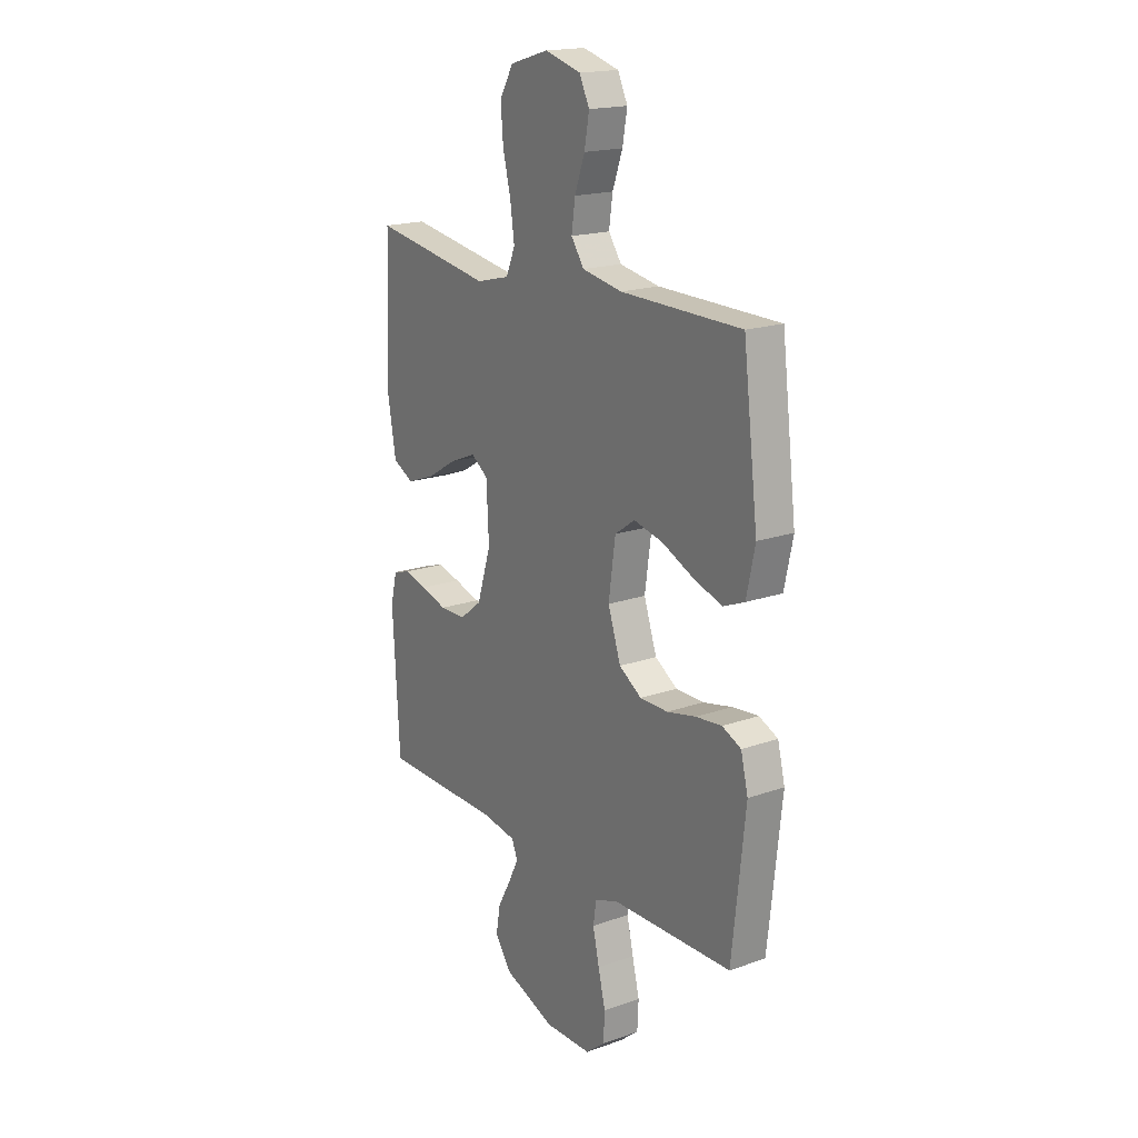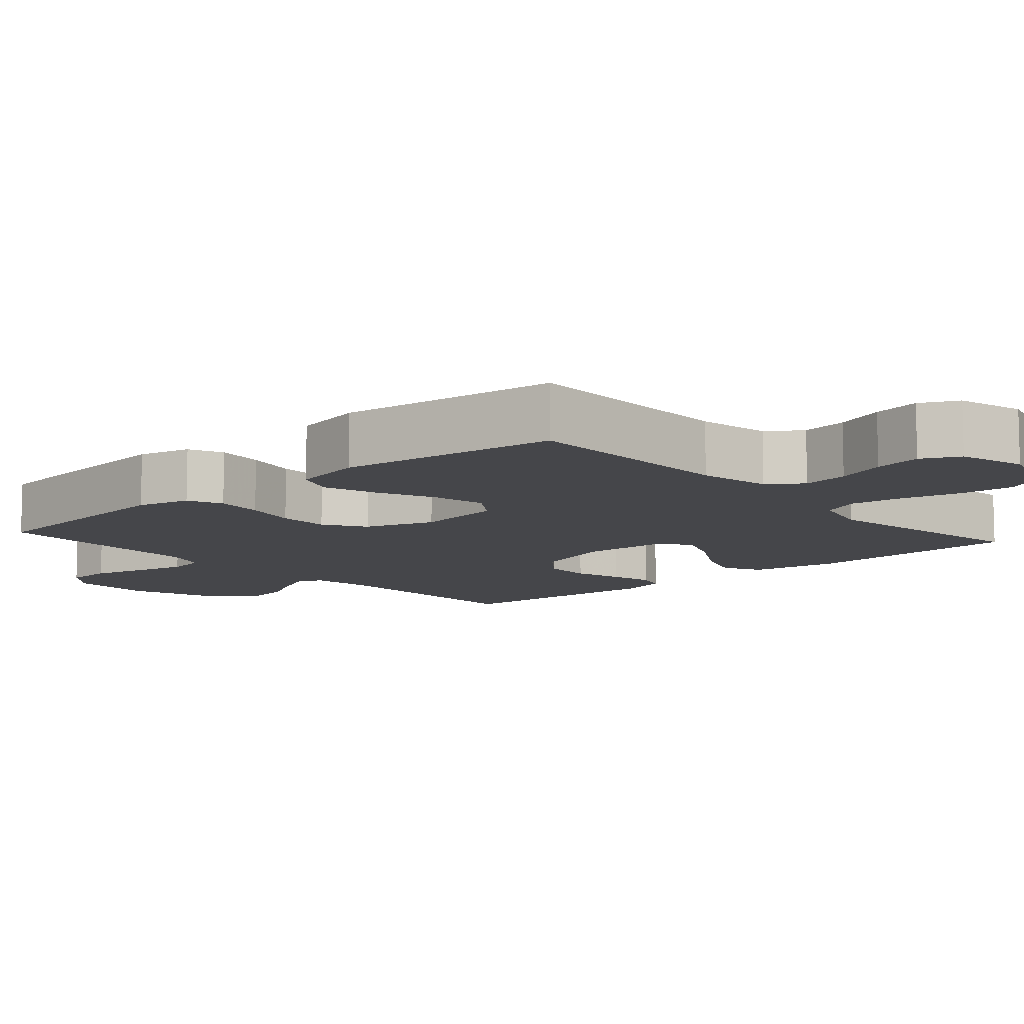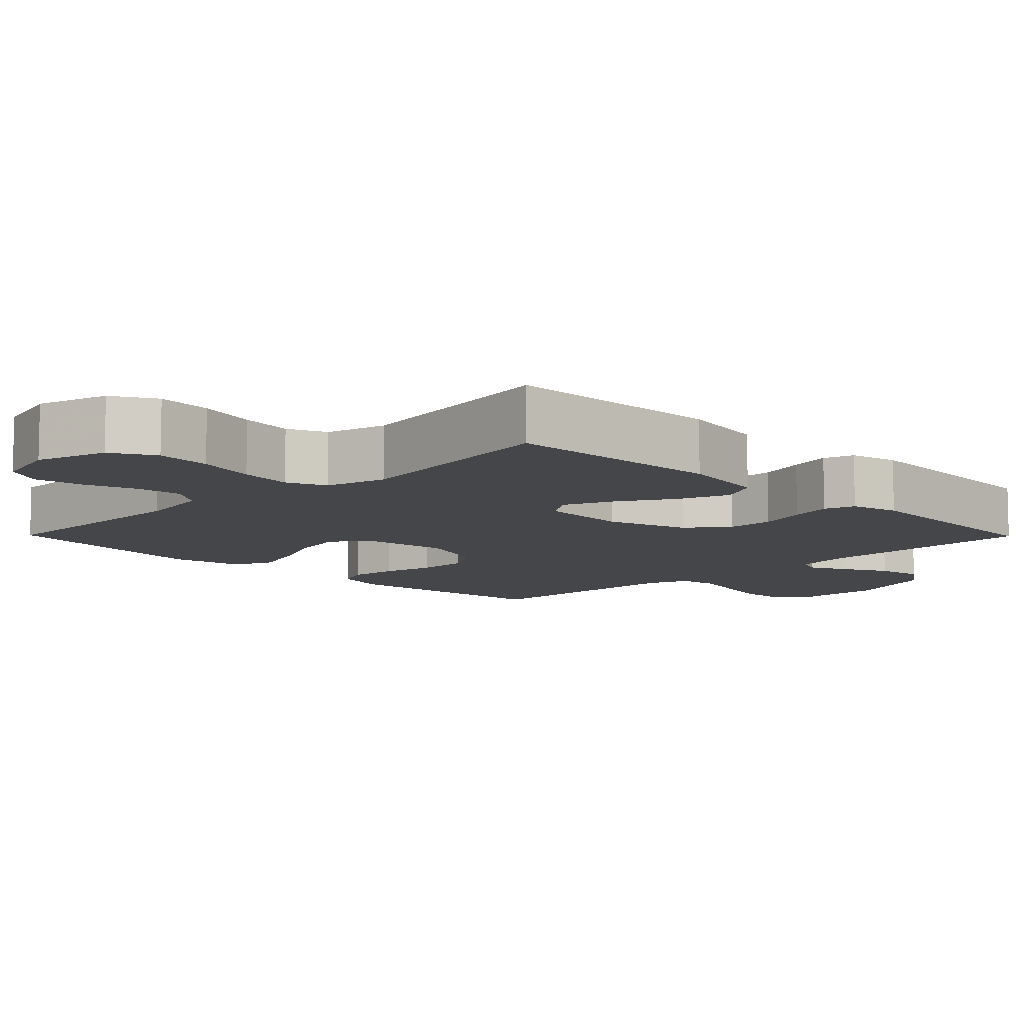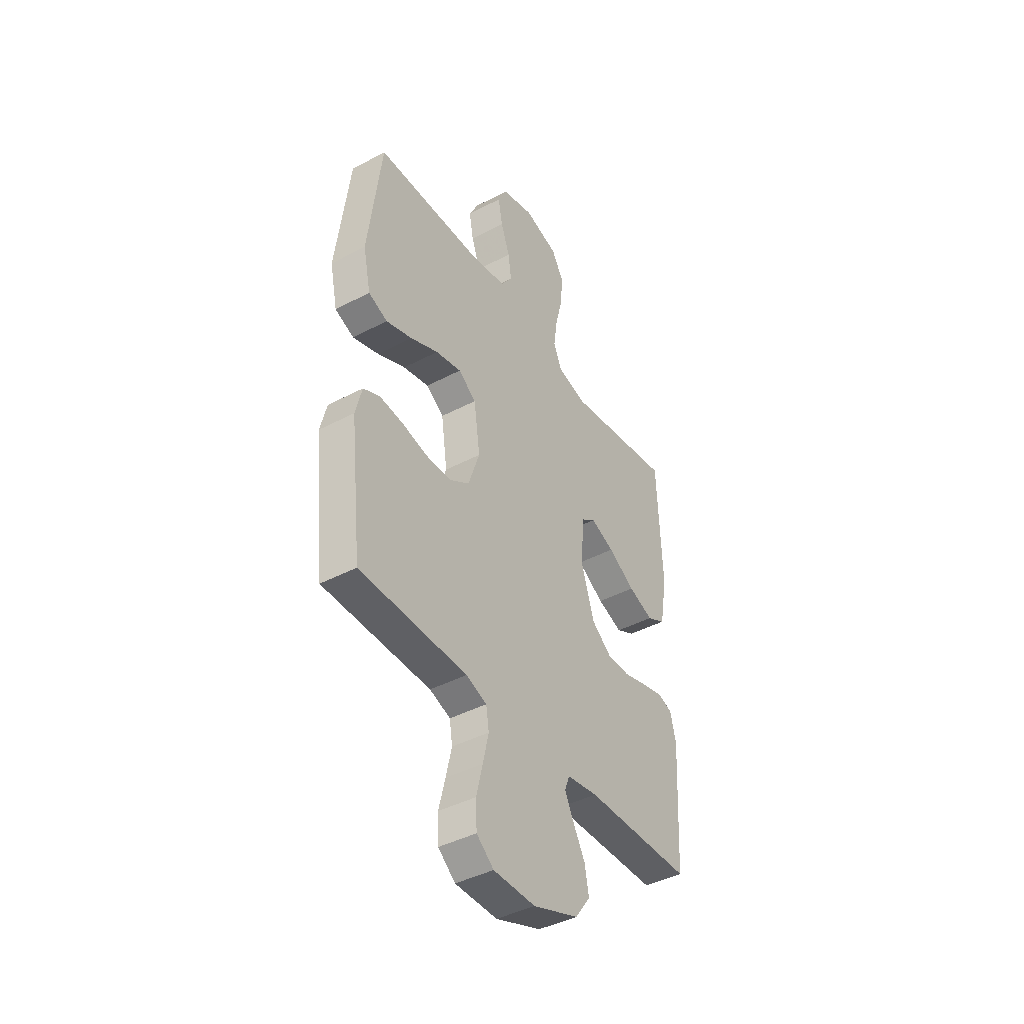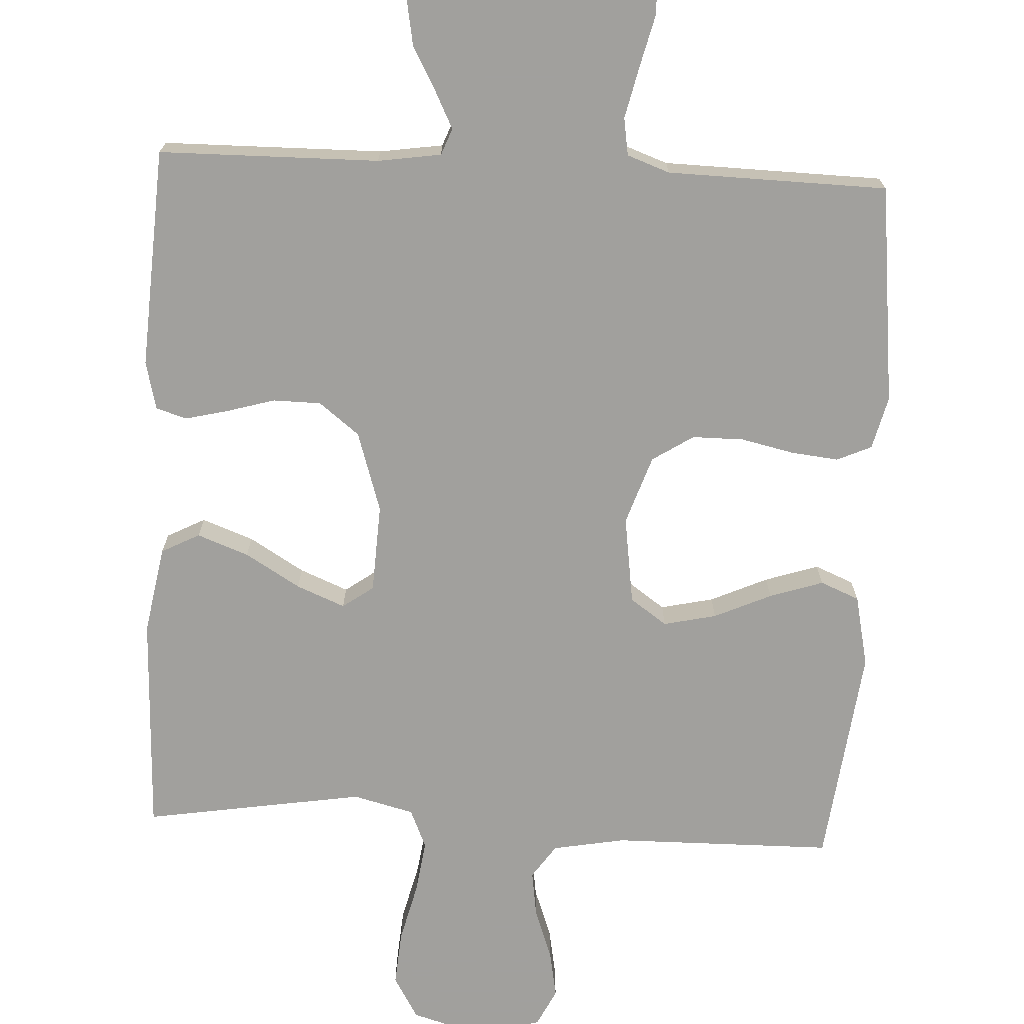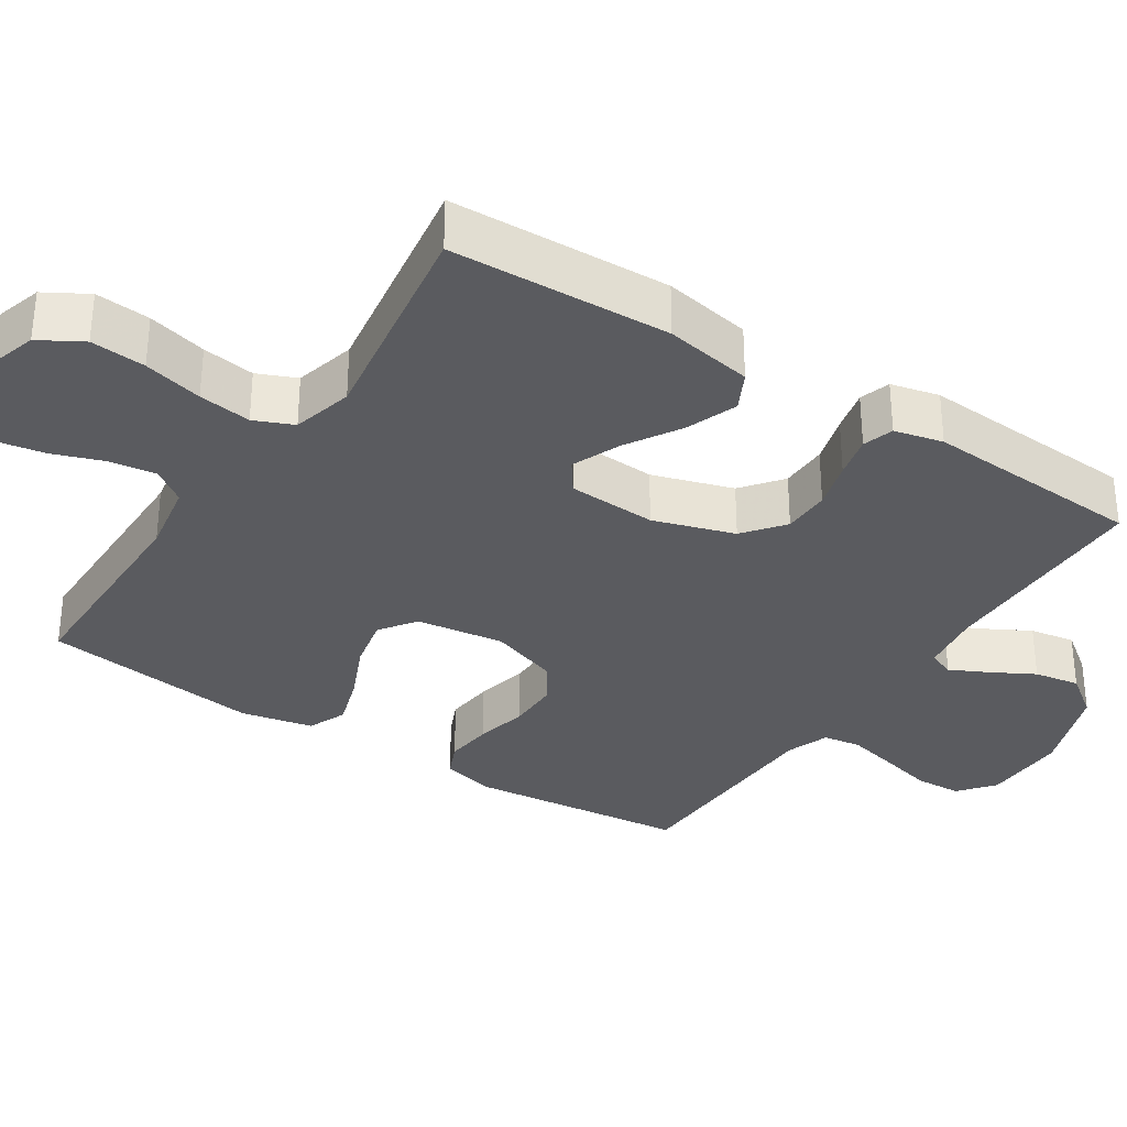
<metadata>
{"format":"obj","ext":"obj","renderer":"f3d","projection":"perspective","resolution":1024,"background":"white","views":[{"elev":18.4,"azim":-124.1,"up":"+Z"},{"elev":-9.9,"azim":-48.5,"up":"+Y"},{"elev":-9.4,"azim":44.6,"up":"+Y"},{"elev":-42.3,"azim":-57.6,"up":"+Z"},{"elev":-71.7,"azim":177.1,"up":"+Y"},{"elev":-32.8,"azim":56.7,"up":"+Y"}]}
</metadata>
<code>
v 0.5 0.07 -0.5
v 0.2 0.07 -0.503
v 0.114 0.07 -0.516
v 0.1 0.07 -0.552
v 0.125 0.07 -0.602
v 0.158 0.07 -0.662
v 0.169 0.07 -0.724
v 0.127 0.07 -0.781
v 0 0.07 -0.827
v -0.117 0.07 -0.825
v -0.165 0.07 -0.786
v -0.168 0.07 -0.722
v -0.15 0.07 -0.649
v -0.134 0.07 -0.579
v -0.142 0.07 -0.528
v -0.2 0.07 -0.507
v -0.5 0.07 -0.5
v -0.533 0.07 -0.2
v -0.515 0.07 -0.128
v -0.468 0.07 -0.107
v -0.403 0.07 -0.114
v -0.331 0.07 -0.13
v -0.261 0.07 -0.13
v -0.205 0.07 -0.094
v -0.173 0.07 0
v -0.19 0.07 0.12
v -0.24 0.07 0.155
v -0.312 0.07 0.139
v -0.39 0.07 0.104
v -0.463 0.07 0.08
v -0.516 0.07 0.102
v -0.537 0.07 0.2
v -0.5 0.07 0.5
v -0.2 0.07 0.503
v -0.101 0.07 0.521
v -0.069 0.07 0.567
v -0.078 0.07 0.63
v -0.103 0.07 0.699
v -0.115 0.07 0.764
v -0.09 0.07 0.815
v 0 0.07 0.84
v 0.096 0.07 0.812
v 0.13 0.07 0.754
v 0.124 0.07 0.679
v 0.104 0.07 0.598
v 0.094 0.07 0.526
v 0.117 0.07 0.473
v 0.2 0.07 0.452
v 0.5 0.07 0.5
v 0.512 0.07 0.2
v 0.491 0.07 0.08
v 0.439 0.07 0.053
v 0.369 0.07 0.079
v 0.294 0.07 0.124
v 0.228 0.07 0.151
v 0.186 0.07 0.121
v 0.18 0.07 0
v 0.215 0.07 -0.11
v 0.27 0.07 -0.153
v 0.335 0.07 -0.154
v 0.401 0.07 -0.135
v 0.459 0.07 -0.121
v 0.501 0.07 -0.134
v 0.517 0.07 -0.2
v 0.5 0 -0.5
v 0.2 0 -0.503
v 0.114 0 -0.516
v 0.1 0 -0.552
v 0.125 0 -0.602
v 0.158 0 -0.662
v 0.169 0 -0.724
v 0.127 0 -0.781
v 0 0 -0.827
v -0.117 0 -0.825
v -0.165 0 -0.786
v -0.168 0 -0.722
v -0.15 0 -0.649
v -0.134 0 -0.579
v -0.142 0 -0.528
v -0.2 0 -0.507
v -0.5 0 -0.5
v -0.533 0 -0.2
v -0.515 0 -0.128
v -0.468 0 -0.107
v -0.403 0 -0.114
v -0.331 0 -0.13
v -0.261 0 -0.13
v -0.205 0 -0.094
v -0.173 0 0
v -0.19 0 0.12
v -0.24 0 0.155
v -0.312 0 0.139
v -0.39 0 0.104
v -0.463 0 0.08
v -0.516 0 0.102
v -0.537 0 0.2
v -0.5 0 0.5
v -0.2 0 0.503
v -0.101 0 0.521
v -0.069 0 0.567
v -0.078 0 0.63
v -0.103 0 0.699
v -0.115 0 0.764
v -0.09 0 0.815
v 0 0 0.84
v 0.096 0 0.812
v 0.13 0 0.754
v 0.124 0 0.679
v 0.104 0 0.598
v 0.094 0 0.526
v 0.117 0 0.473
v 0.2 0 0.452
v 0.5 0 0.5
v 0.512 0 0.2
v 0.491 0 0.08
v 0.439 0 0.053
v 0.369 0 0.079
v 0.294 0 0.124
v 0.228 0 0.151
v 0.186 0 0.121
v 0.18 0 0
v 0.215 0 -0.11
v 0.27 0 -0.153
v 0.335 0 -0.154
v 0.401 0 -0.135
v 0.459 0 -0.121
v 0.501 0 -0.134
v 0.517 0 -0.2
f 64 1 2
f 63 64 2
f 62 63 2
f 61 62 2
f 60 61 2
f 59 60 2 3
f 58 59 3
f 57 58 3 4
f 56 57 4
f 52 53 54
f 51 52 54
f 50 51 54
f 49 50 54
f 48 49 54
f 47 48 54 55
f 46 47 55 56
f 43 44 45
f 42 43 45
f 41 42 45
f 40 41 45
f 39 40 45
f 38 39 45
f 37 38 45
f 36 37 45 46
f 46 56 4
f 36 46 4
f 35 36 4
f 32 33 34
f 31 32 34
f 30 31 34
f 29 30 34
f 28 29 34
f 27 28 34 35
f 20 21 22
f 19 20 22
f 18 19 22
f 17 18 22
f 16 17 22
f 15 16 22 23
f 11 12 13
f 10 11 13
f 9 10 13
f 8 9 13
f 7 8 13
f 6 7 13
f 5 6 13
f 4 5 13 14
f 35 4 14 15
f 26 27 35
f 25 26 35
f 15 23 24
f 15 24 25
f 15 25 35
f 66 65 128
f 66 128 127
f 66 127 126
f 66 126 125
f 66 125 124
f 67 66 124 123
f 67 123 122
f 68 67 122 121
f 68 121 120
f 118 117 116
f 118 116 115
f 118 115 114
f 118 114 113
f 118 113 112
f 119 118 112 111
f 120 119 111 110
f 109 108 107
f 109 107 106
f 109 106 105
f 109 105 104
f 109 104 103
f 109 103 102
f 109 102 101
f 110 109 101 100
f 68 120 110
f 68 110 100
f 68 100 99
f 98 97 96
f 98 96 95
f 98 95 94
f 98 94 93
f 98 93 92
f 99 98 92 91
f 86 85 84
f 86 84 83
f 86 83 82
f 86 82 81
f 86 81 80
f 87 86 80 79
f 77 76 75
f 77 75 74
f 77 74 73
f 77 73 72
f 77 72 71
f 77 71 70
f 77 70 69
f 78 77 69 68
f 79 78 68 99
f 99 91 90
f 99 90 89
f 88 87 79
f 89 88 79
f 99 89 79
f 1 65 66 2
f 2 66 67 3
f 3 67 68 4
f 4 68 69 5
f 5 69 70 6
f 6 70 71 7
f 7 71 72 8
f 8 72 73 9
f 9 73 74 10
f 10 74 75 11
f 11 75 76 12
f 12 76 77 13
f 13 77 78 14
f 14 78 79 15
f 15 79 80 16
f 16 80 81 17
f 17 81 82 18
f 18 82 83 19
f 19 83 84 20
f 20 84 85 21
f 21 85 86 22
f 22 86 87 23
f 23 87 88 24
f 24 88 89 25
f 25 89 90 26
f 26 90 91 27
f 27 91 92 28
f 28 92 93 29
f 29 93 94 30
f 30 94 95 31
f 31 95 96 32
f 32 96 97 33
f 33 97 98 34
f 34 98 99 35
f 35 99 100 36
f 36 100 101 37
f 37 101 102 38
f 38 102 103 39
f 39 103 104 40
f 40 104 105 41
f 41 105 106 42
f 42 106 107 43
f 43 107 108 44
f 44 108 109 45
f 45 109 110 46
f 46 110 111 47
f 47 111 112 48
f 48 112 113 49
f 49 113 114 50
f 50 114 115 51
f 51 115 116 52
f 52 116 117 53
f 53 117 118 54
f 54 118 119 55
f 55 119 120 56
f 56 120 121 57
f 57 121 122 58
f 58 122 123 59
f 59 123 124 60
f 60 124 125 61
f 61 125 126 62
f 62 126 127 63
f 63 127 128 64
f 64 128 65 1

</code>
